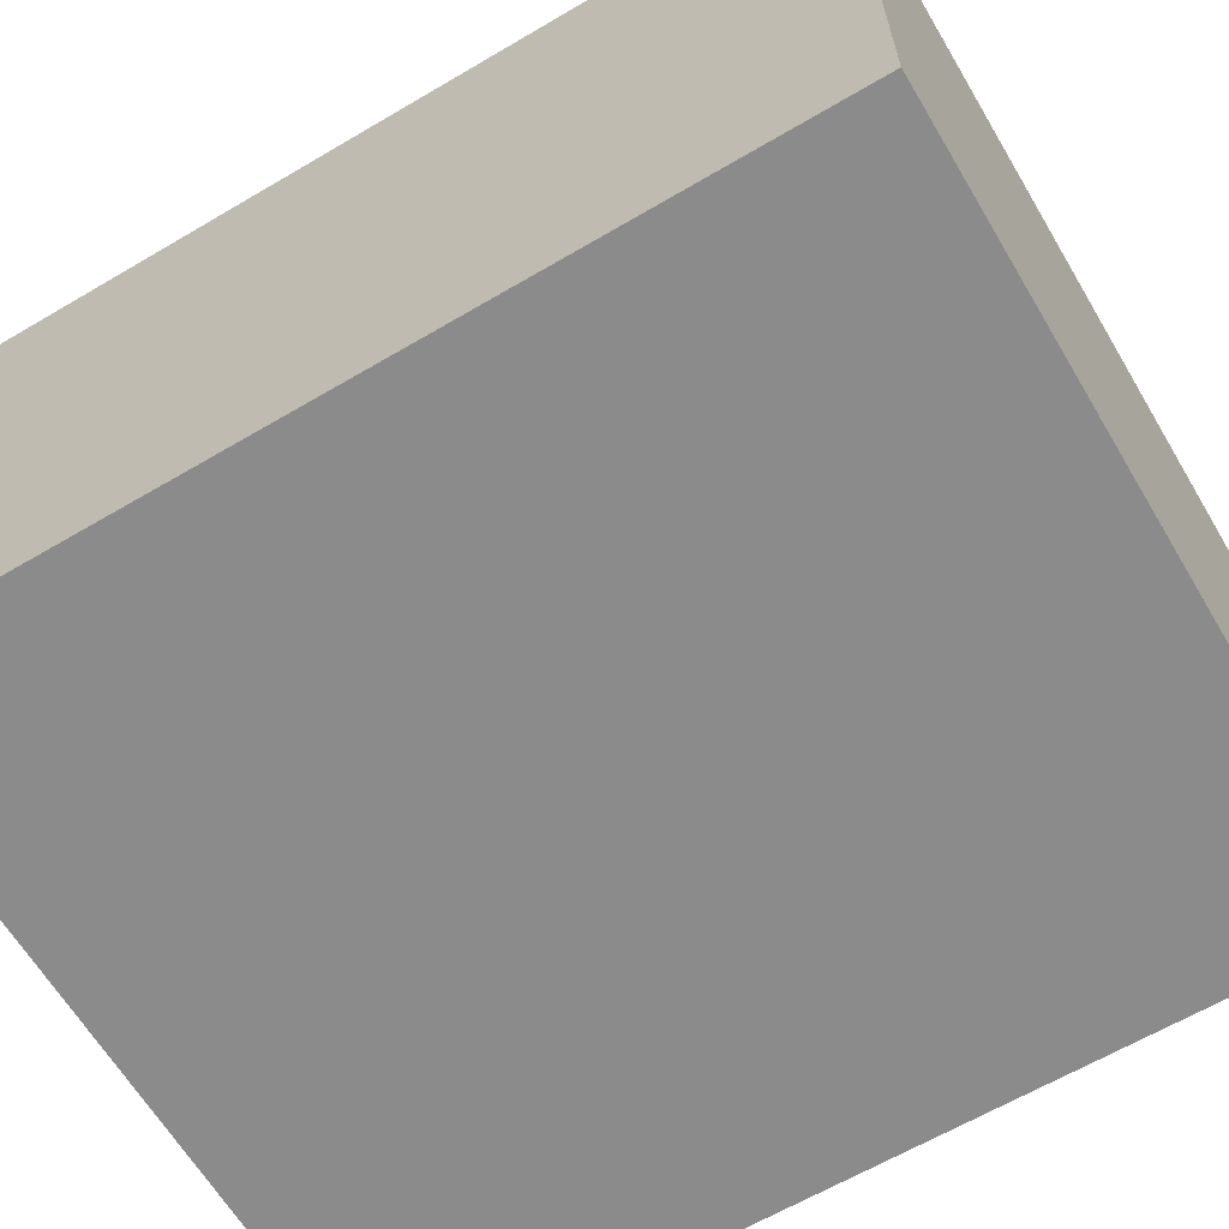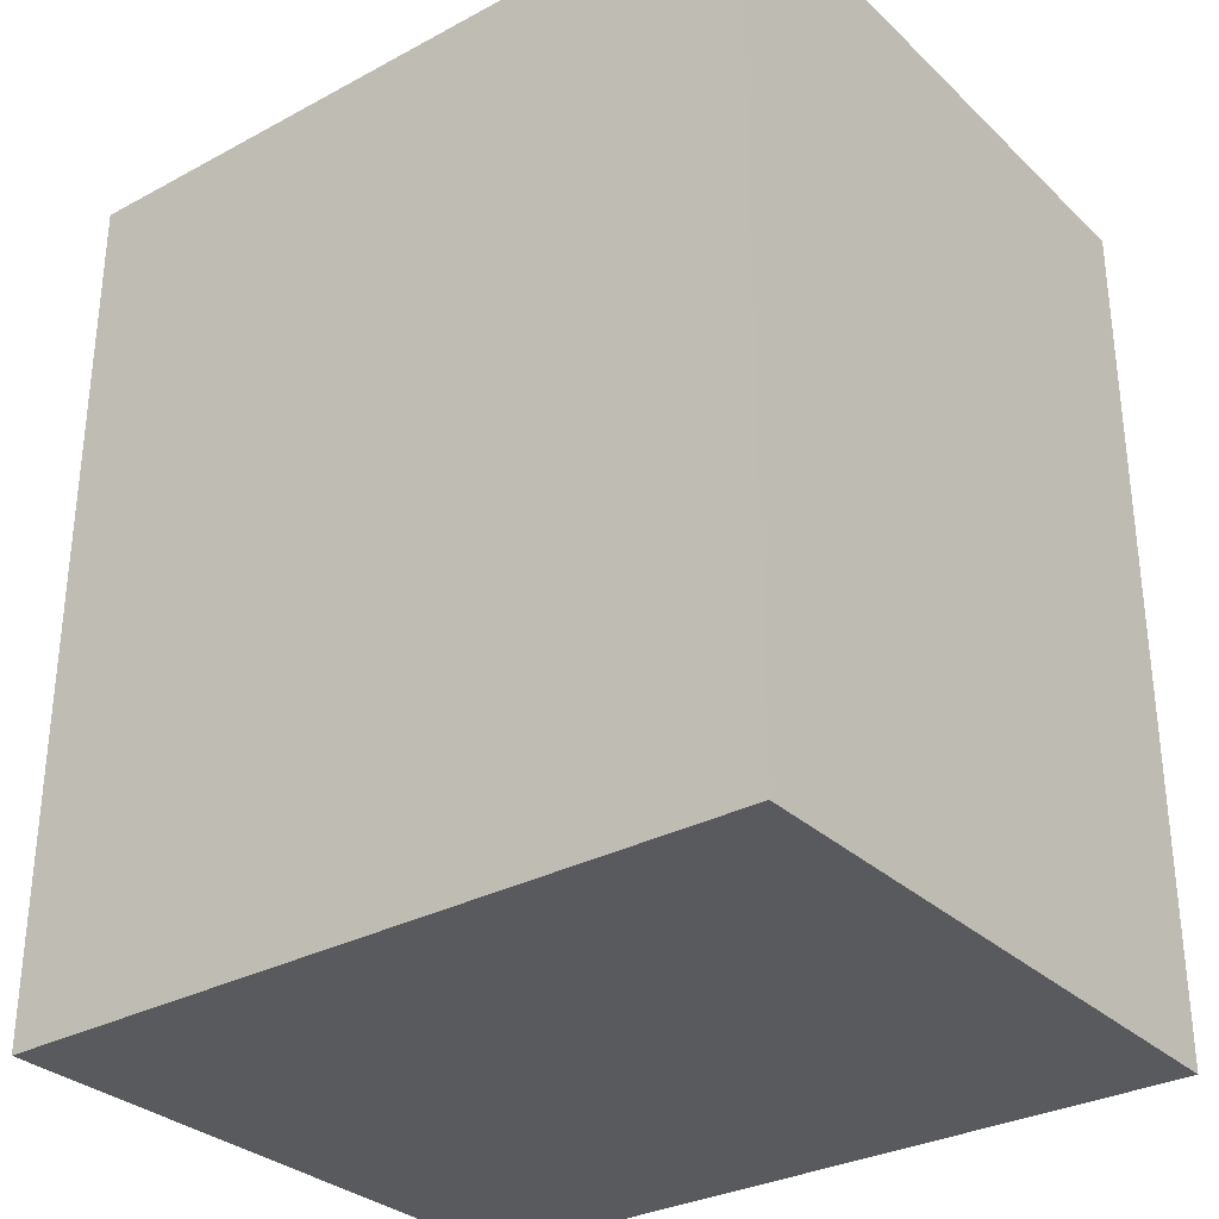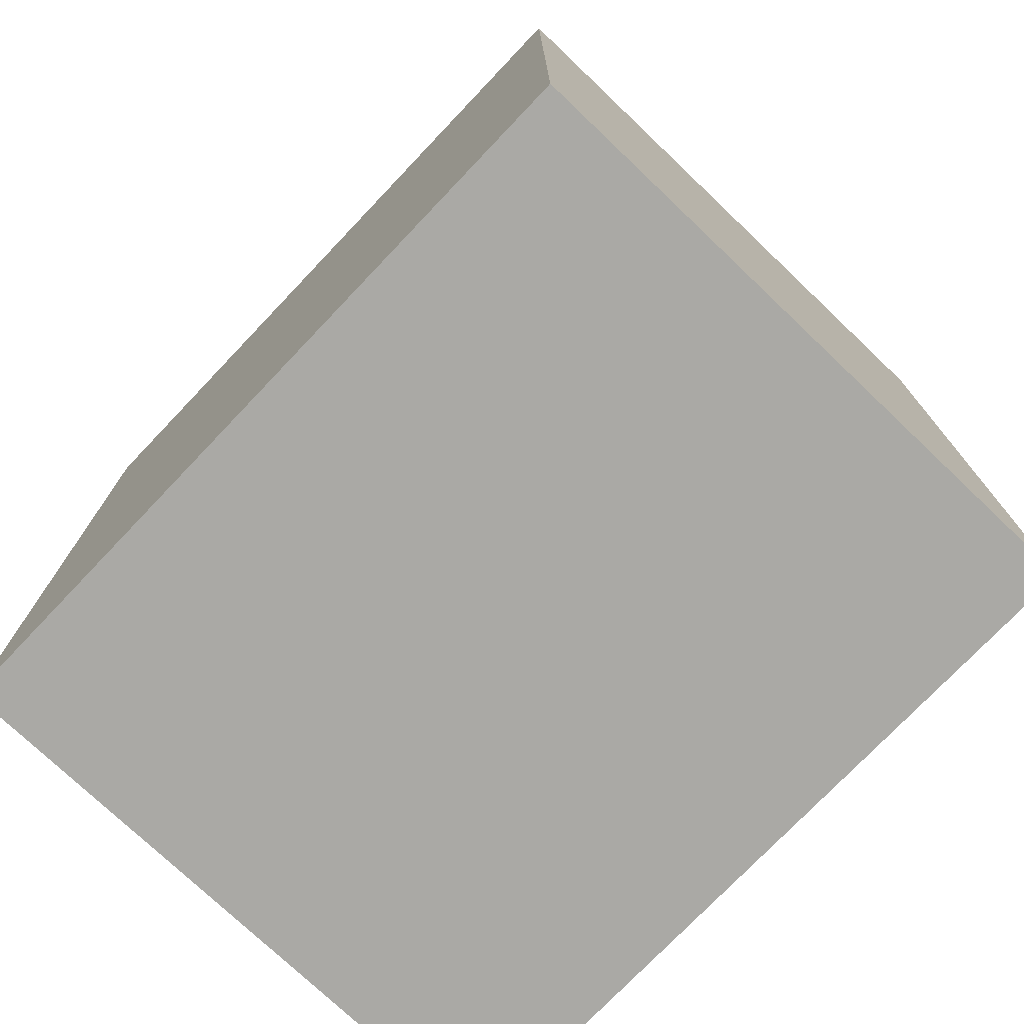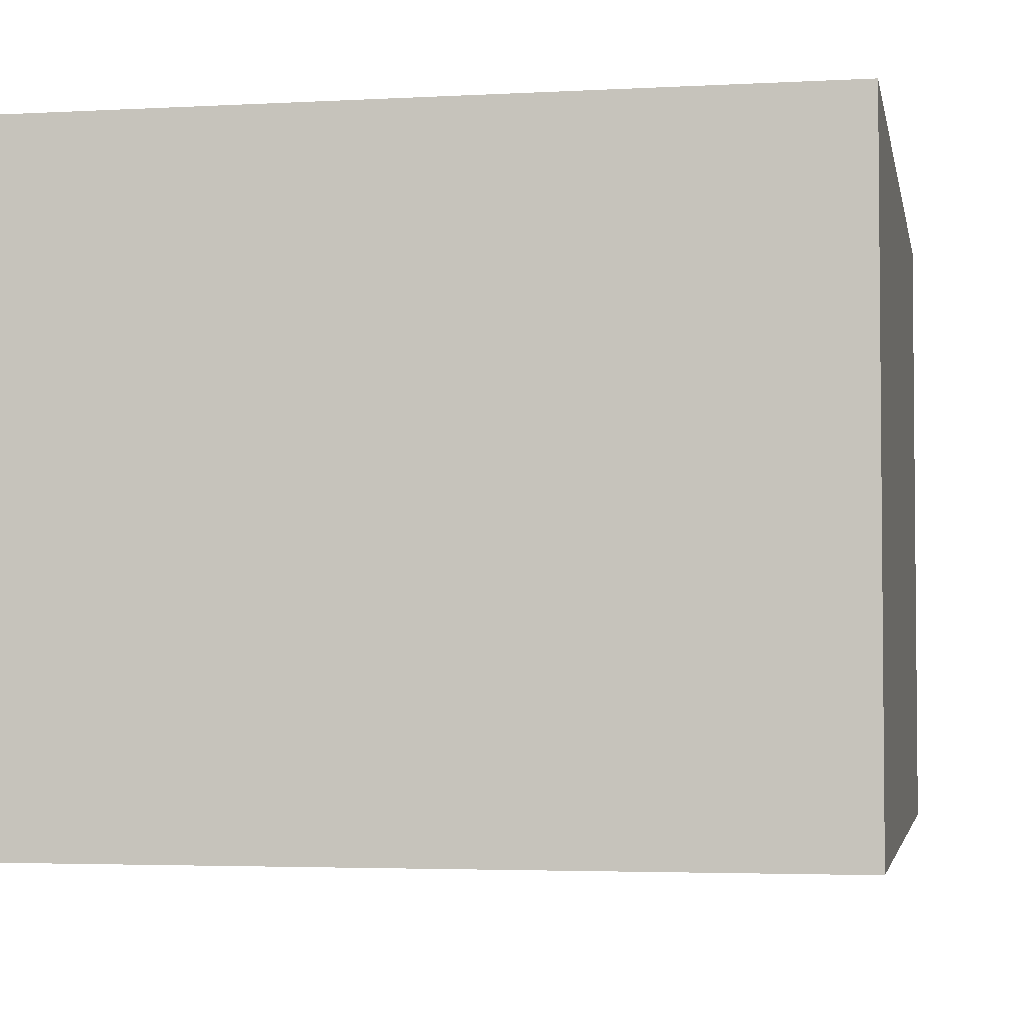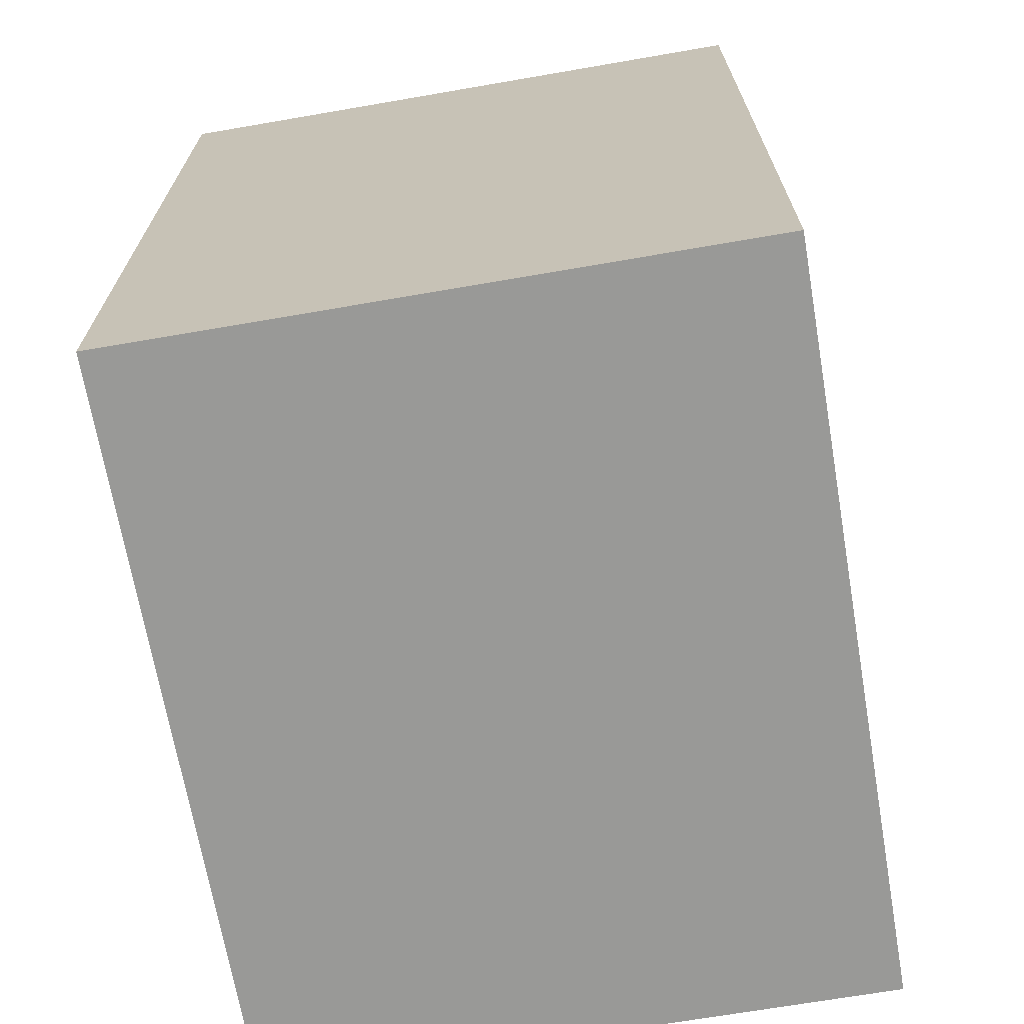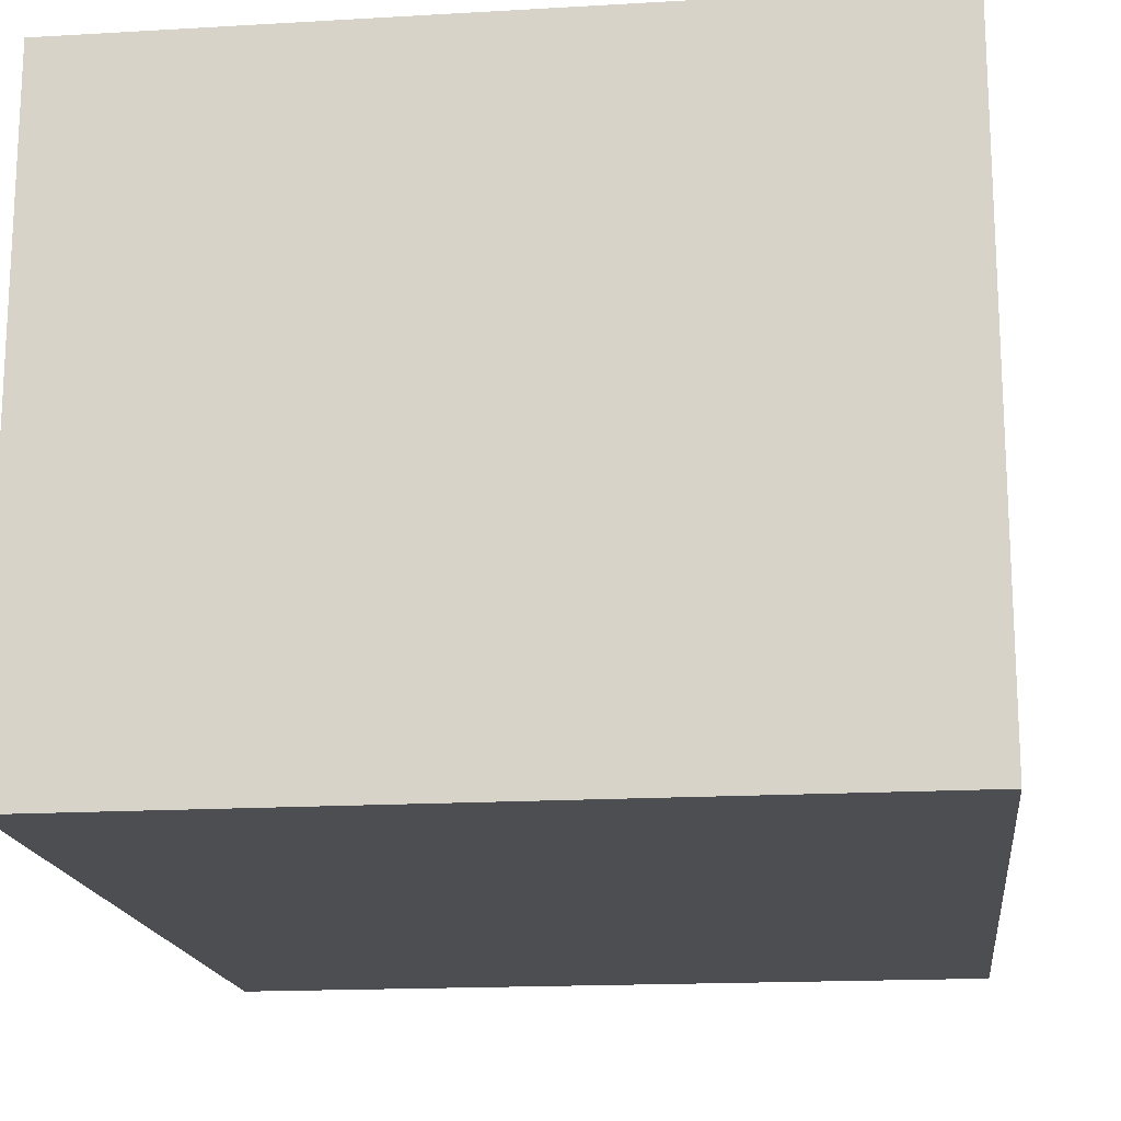
<metadata>
{"format":"obj","ext":"obj","renderer":"f3d","projection":"perspective","resolution":1024,"background":"white","views":[{"elev":-63.9,"azim":-59.3,"up":"+Y"},{"elev":-31.1,"azim":-142.6,"up":"+Z"},{"elev":-75.4,"azim":-133.6,"up":"+Z"},{"elev":-3.5,"azim":-169.5,"up":"+Y"},{"elev":-68.8,"azim":99.8,"up":"+Z"},{"elev":-17.0,"azim":-173.3,"up":"+Y"}]}
</metadata>
<code>
o
v -1.7 -1.8 0.3
v -1.7 -1.8 -0.4
v -1.7 -1.3 0.3
v -1.7 -1.3 -0.4
v -1.1 -1.8 0.3
v -1.1 -1.8 -0.4
v -1.1 -1.3 0.3
v -1.1 -1.3 -0.4
v -1.7 -1.8 0.3
v -1.7 -1.3 0.3
v -1.1 -1.8 0.3
v -1.1 -1.3 0.3
v -1.7 -1.8 -0.4
v -1.7 -1.3 -0.4
v -1.1 -1.8 -0.4
v -1.1 -1.3 -0.4
v -1.7 -1.8 0.3
v -1.1 -1.8 0.3
v -1.7 -1.8 -0.4
v -1.1 -1.8 -0.4
v -1.7 -1.3 0.3
v -1.1 -1.3 0.3
v -1.7 -1.3 -0.4
v -1.1 -1.3 -0.4
f 3 2 1
f 4 2 3
f 5 6 7
f 7 6 8
f 11 10 9
f 12 10 11
f 13 14 15
f 15 14 16
f 19 18 17
f 20 18 19
f 21 22 23
f 23 22 24

</code>
